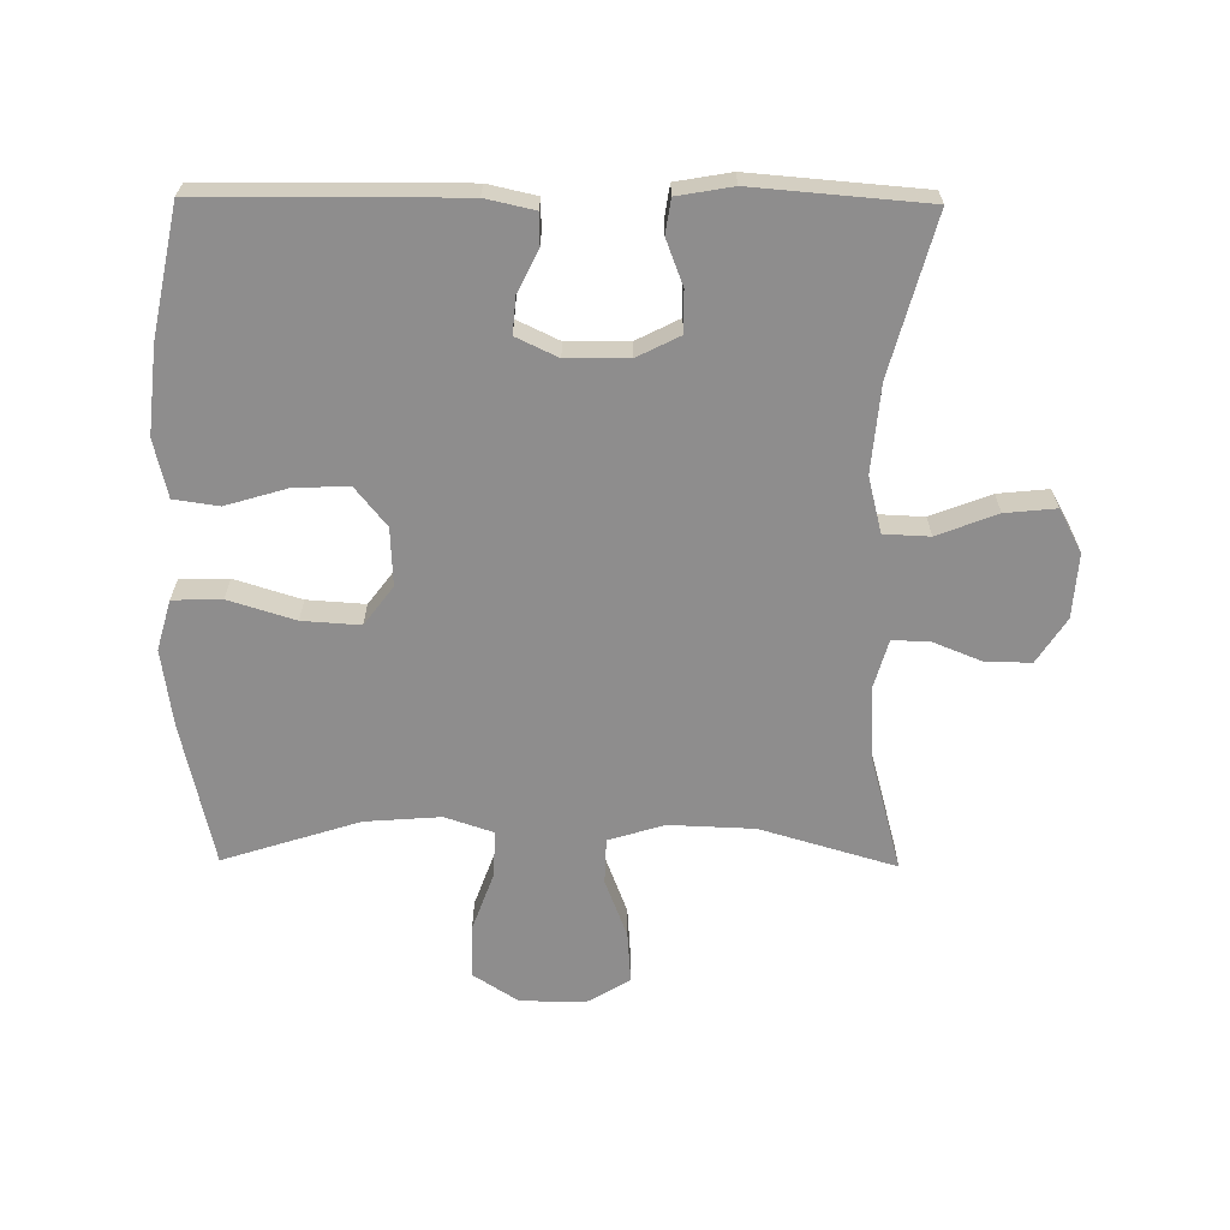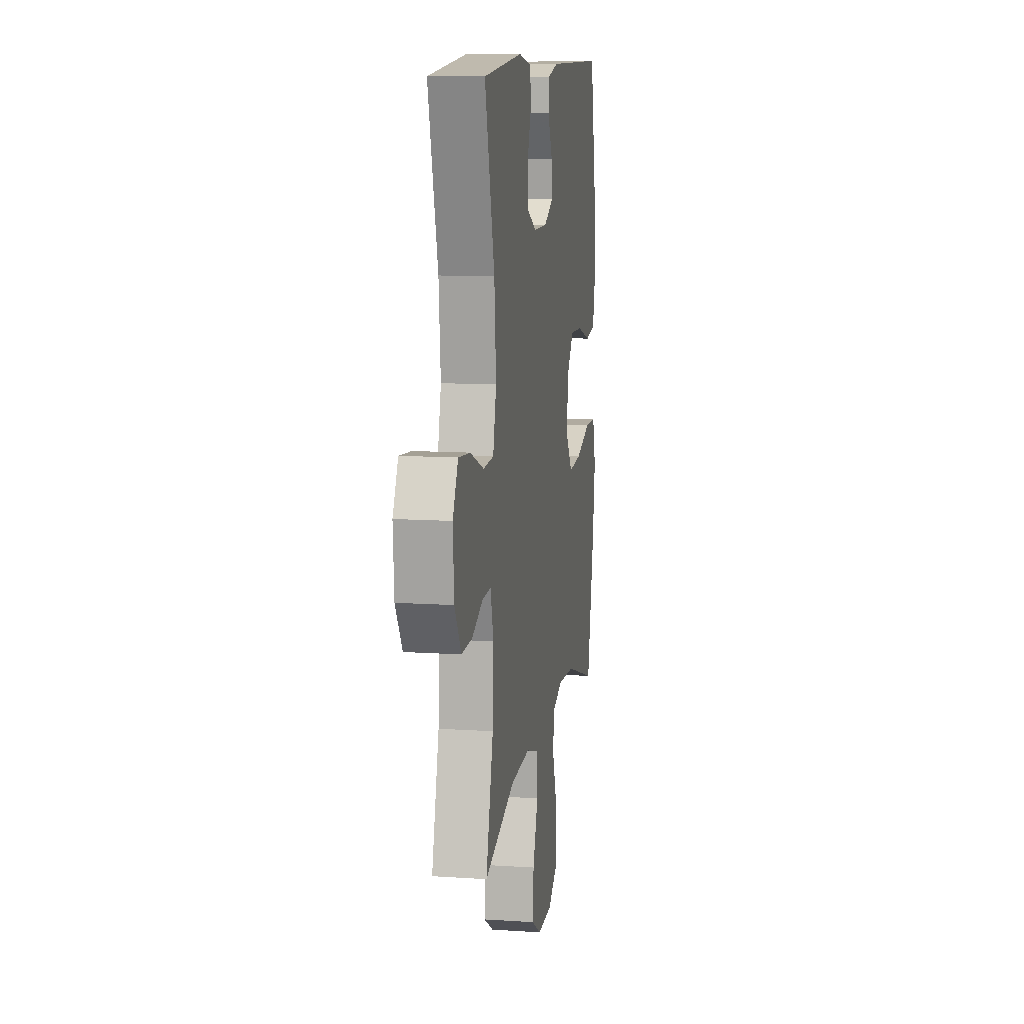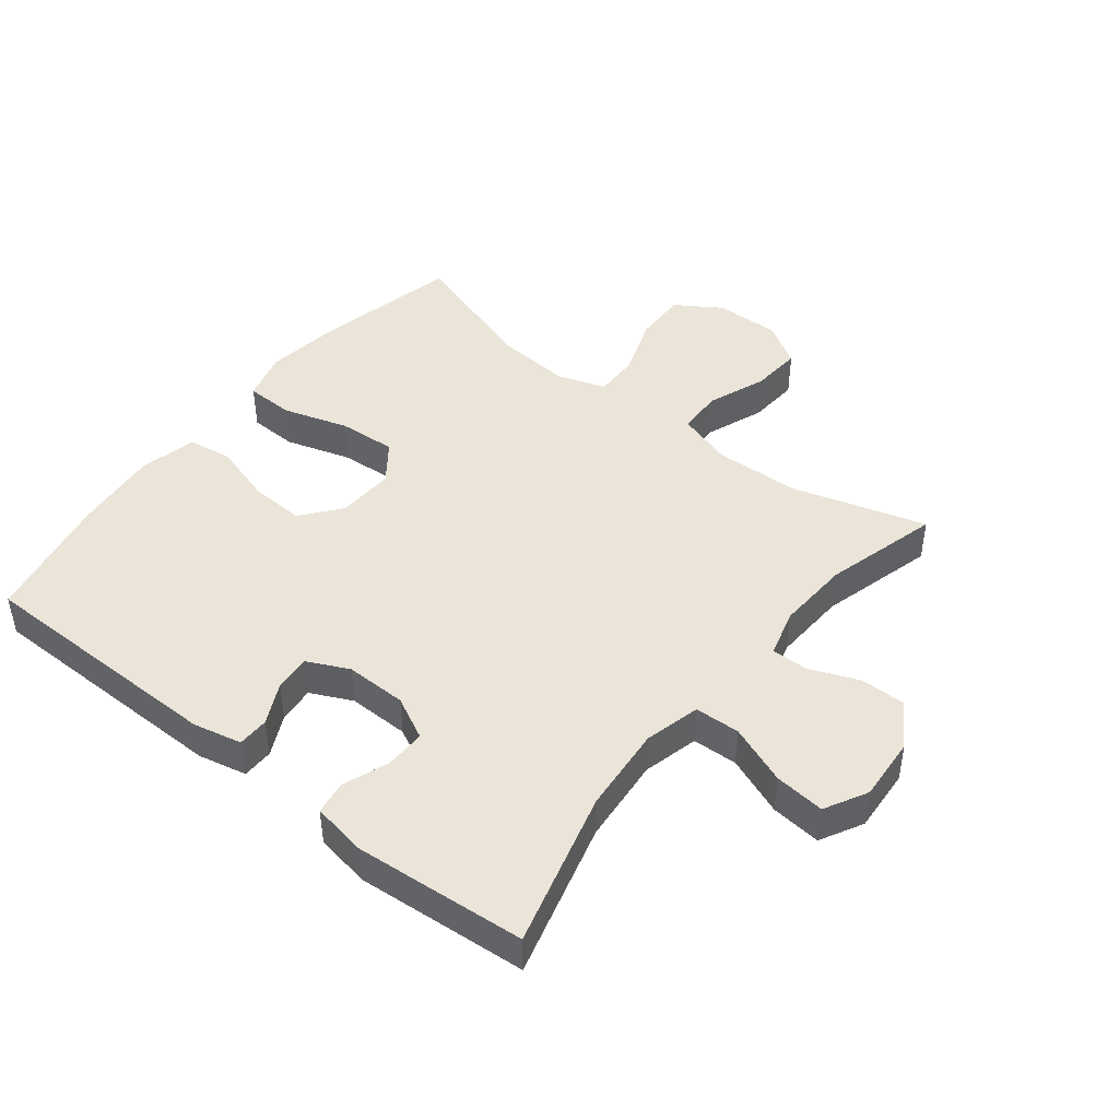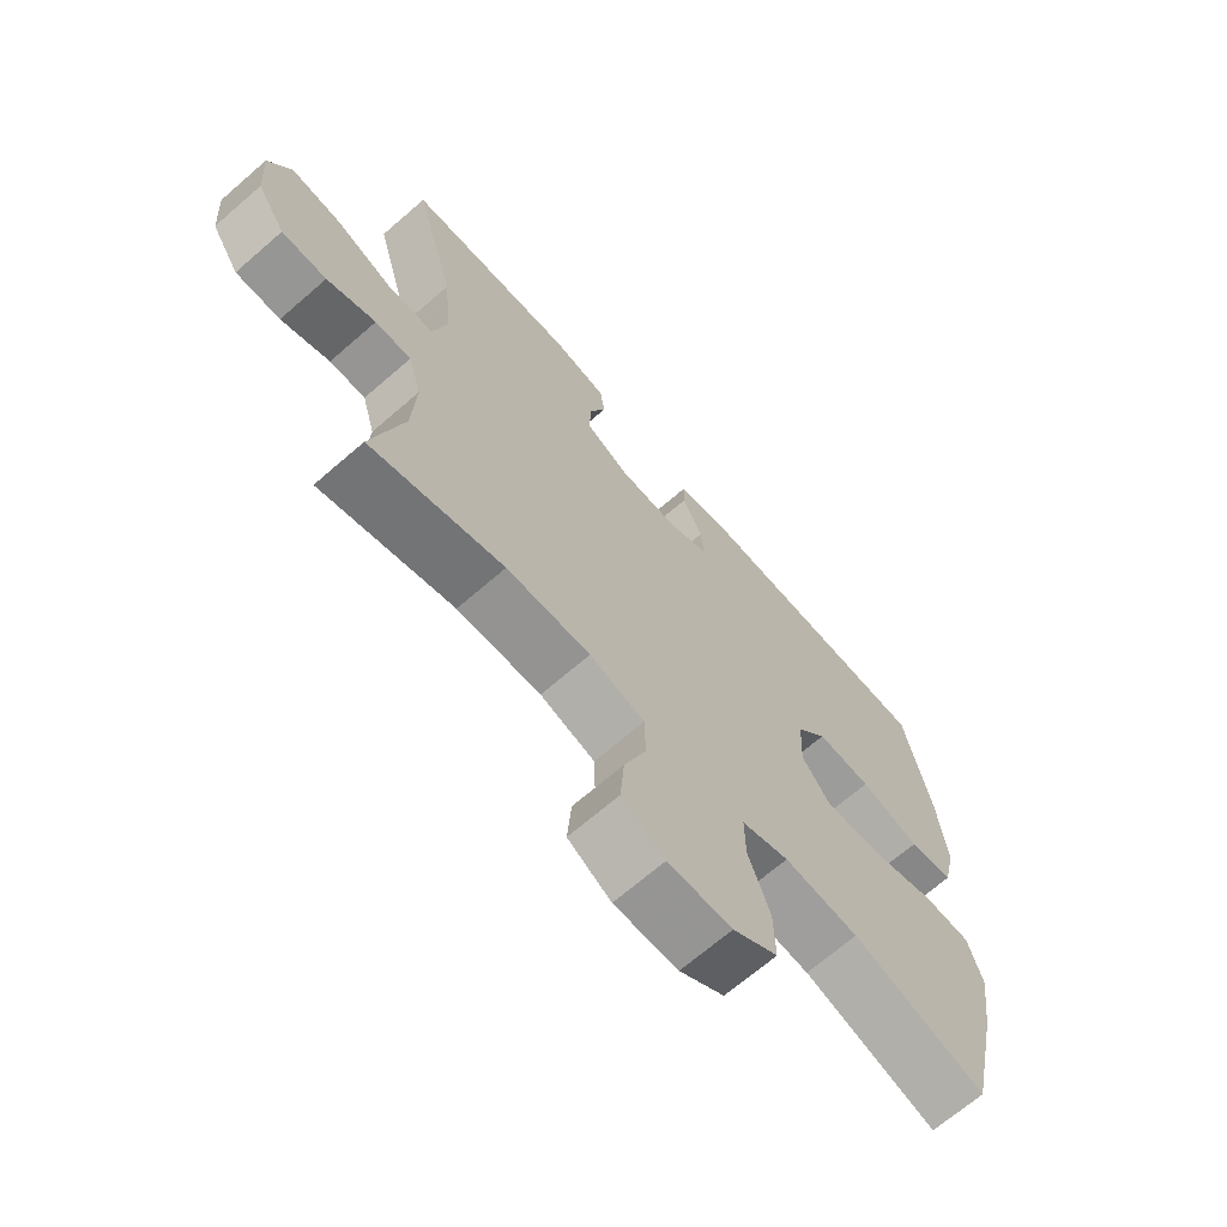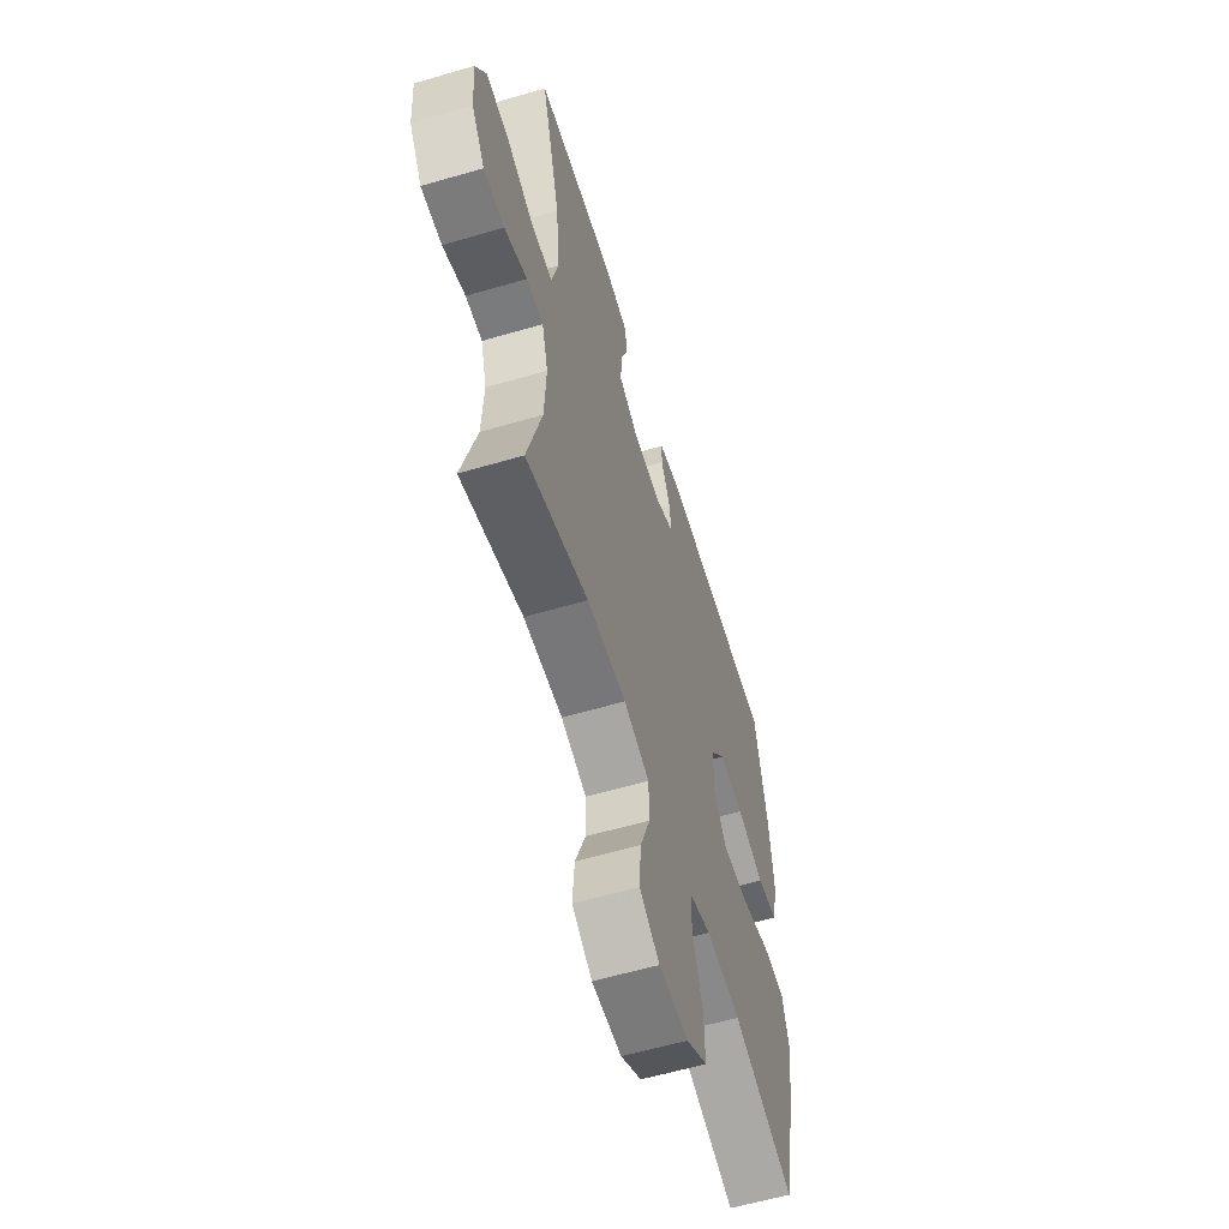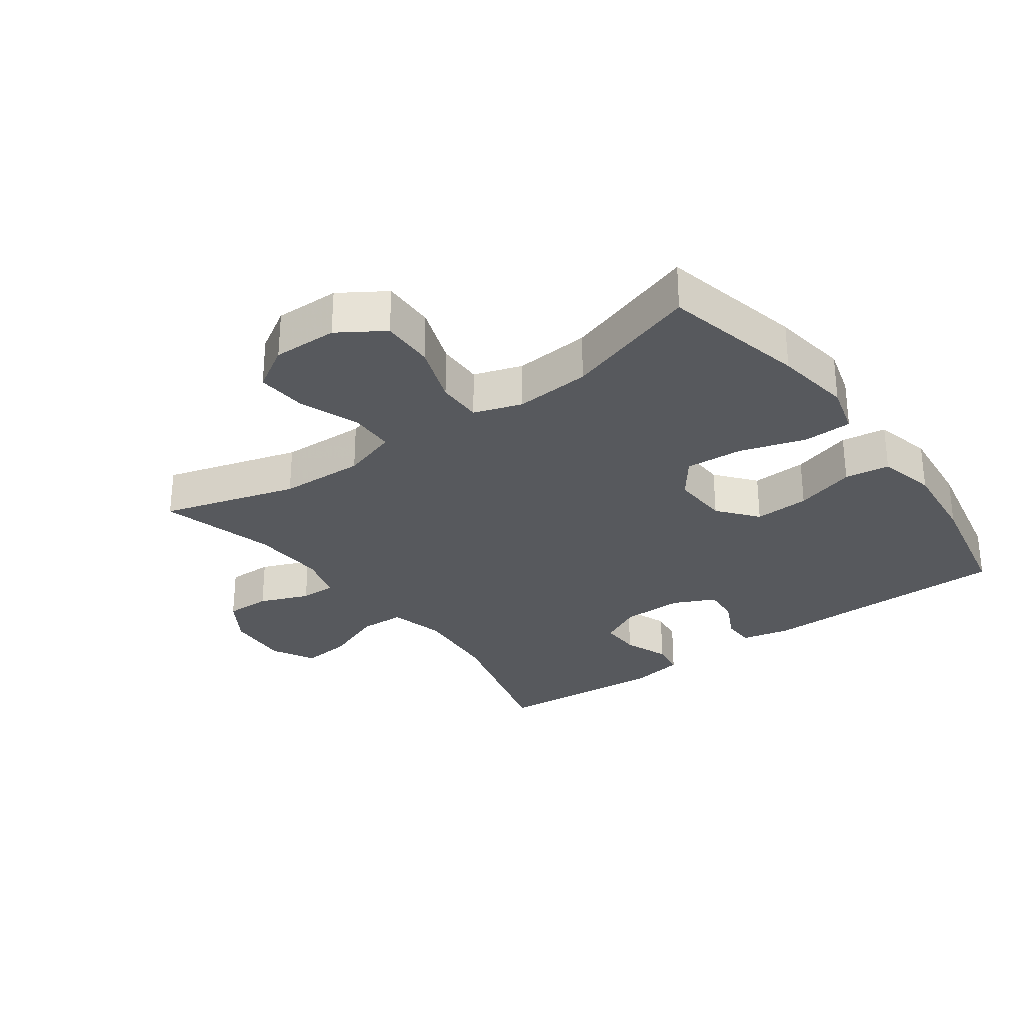
<metadata>
{"format":"obj","ext":"obj","renderer":"f3d","projection":"perspective","resolution":1024,"background":"white","views":[{"elev":-64.7,"azim":-0.6,"up":"+Y"},{"elev":11.3,"azim":99.1,"up":"+Z"},{"elev":45.0,"azim":38.4,"up":"+Y"},{"elev":-68.2,"azim":131.0,"up":"+Z"},{"elev":-59.2,"azim":106.8,"up":"+Z"},{"elev":-29.3,"azim":-143.8,"up":"+Y"}]}
</metadata>
<code>
v -0.5 0.07 -0.5
v -0.55 0.07 -0.276
v -0.567 0.07 -0.156
v -0.545 0.07 -0.078
v -0.469 0.07 -0.076
v -0.366 0.07 -0.108
v -0.276 0.07 -0.114
v -0.231 0.07 -0.054
v -0.235 0.07 0.036
v -0.284 0.07 0.097
v -0.37 0.07 0.093
v -0.464 0.07 0.065
v -0.534 0.07 0.075
v -0.555 0.07 0.165
v -0.541 0.07 0.299
v -0.5 0.07 0.5
v -0.103 0.07 0.503
v -0.027 0.07 0.486
v -0.026 0.07 0.437
v -0.058 0.07 0.372
v -0.063 0.07 0.315
v 0.002 0.07 0.284
v 0.098 0.07 0.285
v 0.165 0.07 0.319
v 0.164 0.07 0.383
v 0.137 0.07 0.454
v 0.145 0.07 0.507
v 0.231 0.07 0.522
v 0.5 0.07 0.5
v 0.434 0.07 0.256
v 0.422 0.07 0.12
v 0.444 0.07 0.033
v 0.515 0.07 0.03
v 0.608 0.07 0.066
v 0.687 0.07 0.074
v 0.723 0.07 0.007
v 0.716 0.07 -0.093
v 0.671 0.07 -0.163
v 0.6 0.07 -0.162
v 0.523 0.07 -0.131
v 0.466 0.07 -0.13
v 0.445 0.07 -0.204
v 0.451 0.07 -0.32
v 0.5 0.07 -0.5
v 0.289 0.07 -0.438
v 0.156 0.07 -0.433
v 0.069 0.07 -0.46
v 0.067 0.07 -0.531
v 0.102 0.07 -0.623
v 0.108 0.07 -0.703
v 0.04 0.07 -0.744
v -0.061 0.07 -0.742
v -0.132 0.07 -0.696
v -0.13 0.07 -0.613
v -0.096 0.07 -0.519
v -0.095 0.07 -0.448
v -0.17 0.07 -0.423
v -0.288 0.07 -0.432
v -0.5 0 -0.5
v -0.55 0 -0.276
v -0.567 0 -0.156
v -0.545 0 -0.078
v -0.469 0 -0.076
v -0.366 0 -0.108
v -0.276 0 -0.114
v -0.231 0 -0.054
v -0.235 0 0.036
v -0.284 0 0.097
v -0.37 0 0.093
v -0.464 0 0.065
v -0.534 0 0.075
v -0.555 0 0.165
v -0.541 0 0.299
v -0.5 0 0.5
v -0.103 0 0.503
v -0.027 0 0.486
v -0.026 0 0.437
v -0.058 0 0.372
v -0.063 0 0.315
v 0.002 0 0.284
v 0.098 0 0.285
v 0.165 0 0.319
v 0.164 0 0.383
v 0.137 0 0.454
v 0.145 0 0.507
v 0.231 0 0.522
v 0.5 0 0.5
v 0.434 0 0.256
v 0.422 0 0.12
v 0.444 0 0.033
v 0.515 0 0.03
v 0.608 0 0.066
v 0.687 0 0.074
v 0.723 0 0.007
v 0.716 0 -0.093
v 0.671 0 -0.163
v 0.6 0 -0.162
v 0.523 0 -0.131
v 0.466 0 -0.13
v 0.445 0 -0.204
v 0.451 0 -0.32
v 0.5 0 -0.5
v 0.289 0 -0.438
v 0.156 0 -0.433
v 0.069 0 -0.46
v 0.067 0 -0.531
v 0.102 0 -0.623
v 0.108 0 -0.703
v 0.04 0 -0.744
v -0.061 0 -0.742
v -0.132 0 -0.696
v -0.13 0 -0.613
v -0.096 0 -0.519
v -0.095 0 -0.448
v -0.17 0 -0.423
v -0.288 0 -0.432
f 52 53 54 55
f 52 55 56
f 51 52 56
f 48 49 50 51
f 47 48 51 56
f 46 47 56 57
f 43 44 45
f 42 43 45 46
f 41 42 46 57
f 37 38 39 40
f 37 40 41
f 36 37 41
f 33 34 35 36
f 32 33 36 41
f 31 32 41 57
f 27 28 29 30
f 25 26 27 30
f 24 25 30 31
f 23 24 31 57
f 17 18 19 20
f 17 20 21
f 16 17 21
f 15 16 21 22
f 11 12 13 14
f 10 11 14 15
f 3 4 5 6
f 3 6 7
f 58 1 2 3
f 58 3 7
f 22 23 57 58
f 10 15 22
f 9 10 22
f 8 9 22
f 8 22 58
f 7 8 58
f 113 112 111 110
f 114 113 110
f 114 110 109
f 109 108 107 106
f 114 109 106 105
f 115 114 105 104
f 103 102 101
f 104 103 101 100
f 115 104 100 99
f 98 97 96 95
f 99 98 95
f 99 95 94
f 94 93 92 91
f 99 94 91 90
f 115 99 90 89
f 88 87 86 85
f 88 85 84 83
f 89 88 83 82
f 115 89 82 81
f 78 77 76 75
f 79 78 75
f 79 75 74
f 80 79 74 73
f 72 71 70 69
f 73 72 69 68
f 64 63 62 61
f 65 64 61
f 61 60 59 116
f 65 61 116
f 116 115 81 80
f 80 73 68
f 80 68 67
f 80 67 66
f 116 80 66
f 116 66 65
f 1 59 60 2
f 2 60 61 3
f 3 61 62 4
f 4 62 63 5
f 5 63 64 6
f 6 64 65 7
f 7 65 66 8
f 8 66 67 9
f 9 67 68 10
f 10 68 69 11
f 11 69 70 12
f 12 70 71 13
f 13 71 72 14
f 14 72 73 15
f 15 73 74 16
f 16 74 75 17
f 17 75 76 18
f 18 76 77 19
f 19 77 78 20
f 20 78 79 21
f 21 79 80 22
f 22 80 81 23
f 23 81 82 24
f 24 82 83 25
f 25 83 84 26
f 26 84 85 27
f 27 85 86 28
f 28 86 87 29
f 29 87 88 30
f 30 88 89 31
f 31 89 90 32
f 32 90 91 33
f 33 91 92 34
f 34 92 93 35
f 35 93 94 36
f 36 94 95 37
f 37 95 96 38
f 38 96 97 39
f 39 97 98 40
f 40 98 99 41
f 41 99 100 42
f 42 100 101 43
f 43 101 102 44
f 44 102 103 45
f 45 103 104 46
f 46 104 105 47
f 47 105 106 48
f 48 106 107 49
f 49 107 108 50
f 50 108 109 51
f 51 109 110 52
f 52 110 111 53
f 53 111 112 54
f 54 112 113 55
f 55 113 114 56
f 56 114 115 57
f 57 115 116 58
f 58 116 59 1

</code>
